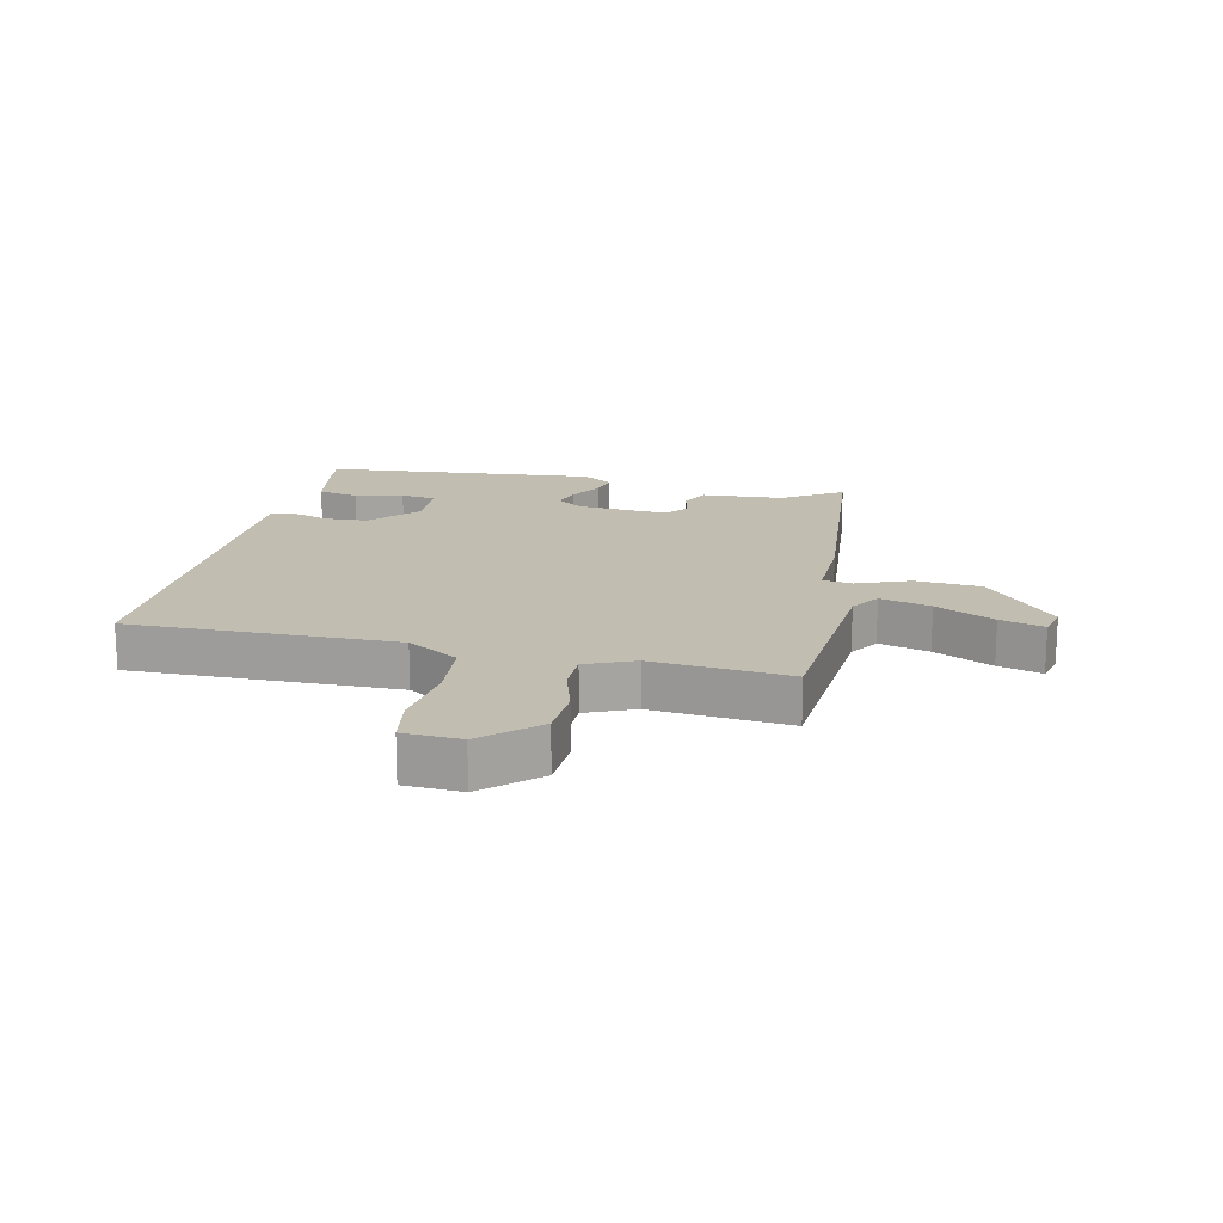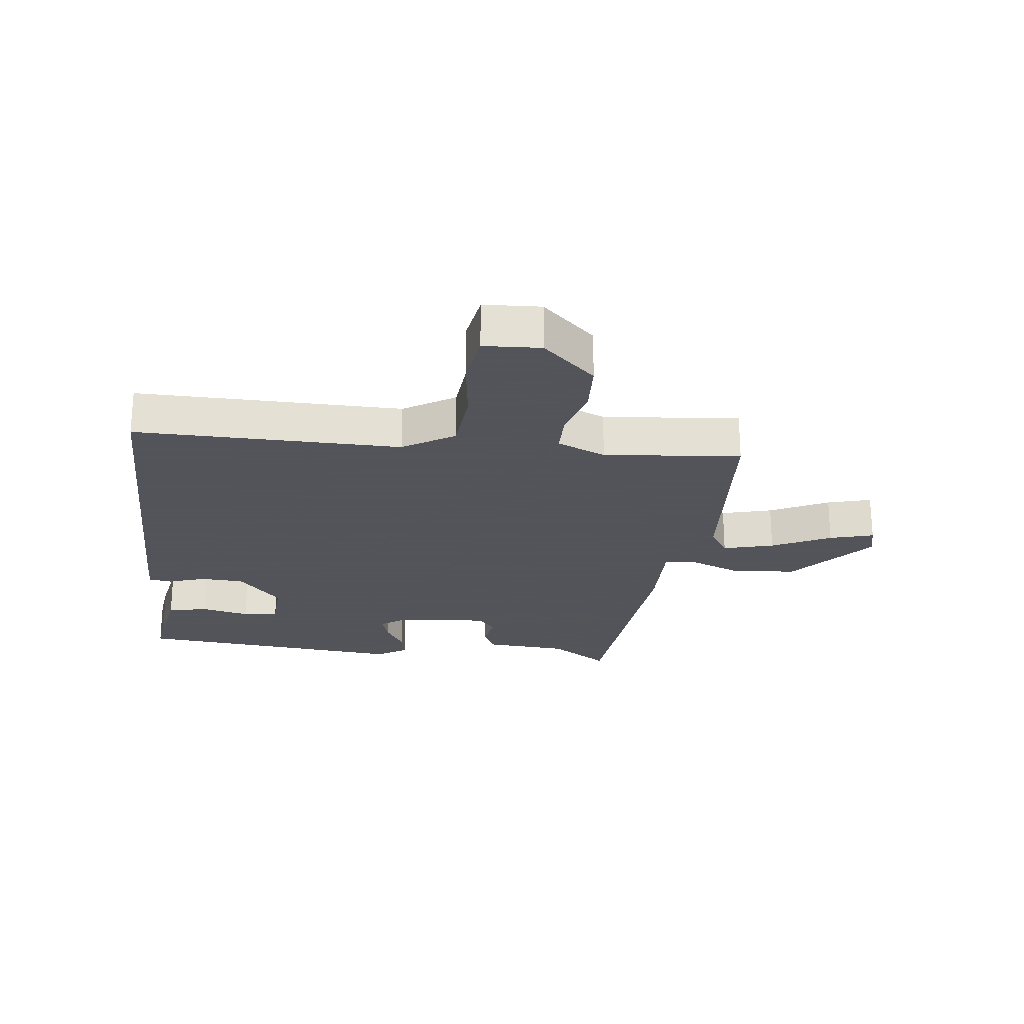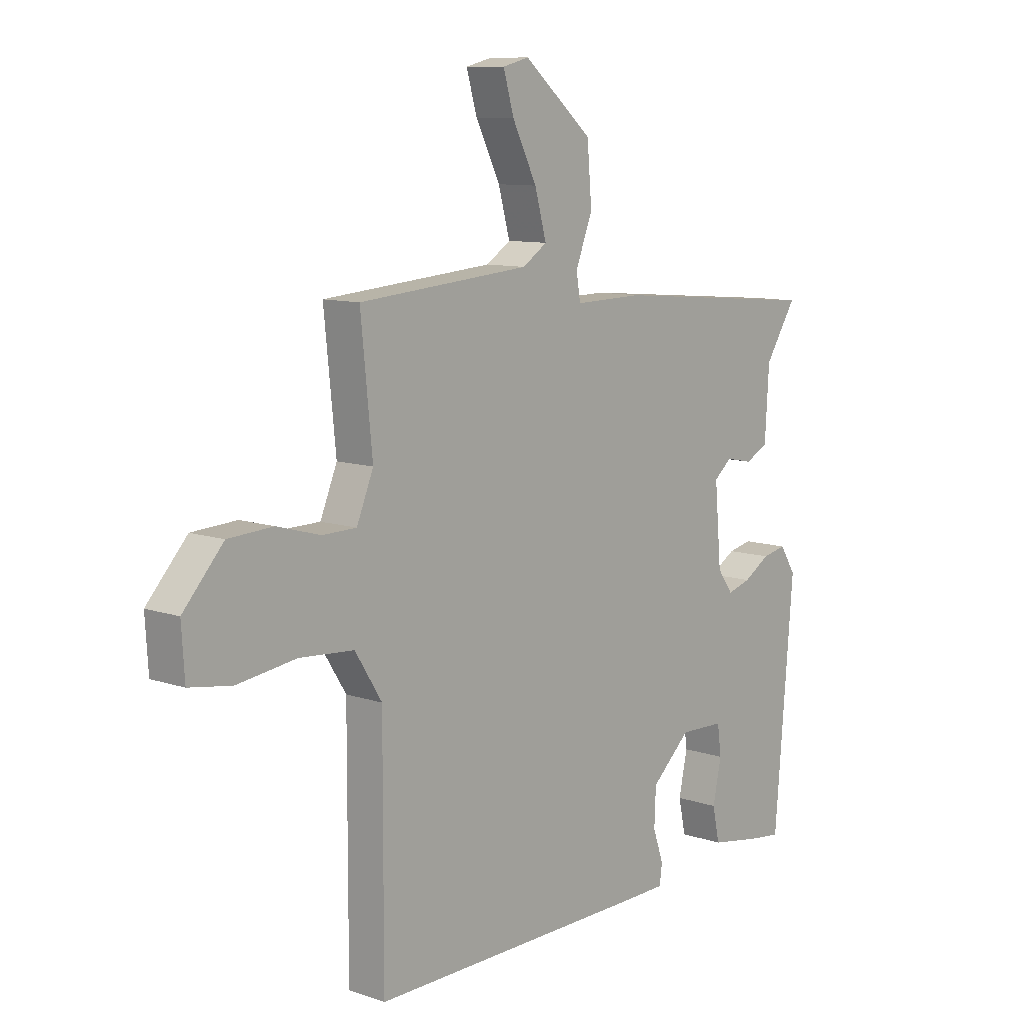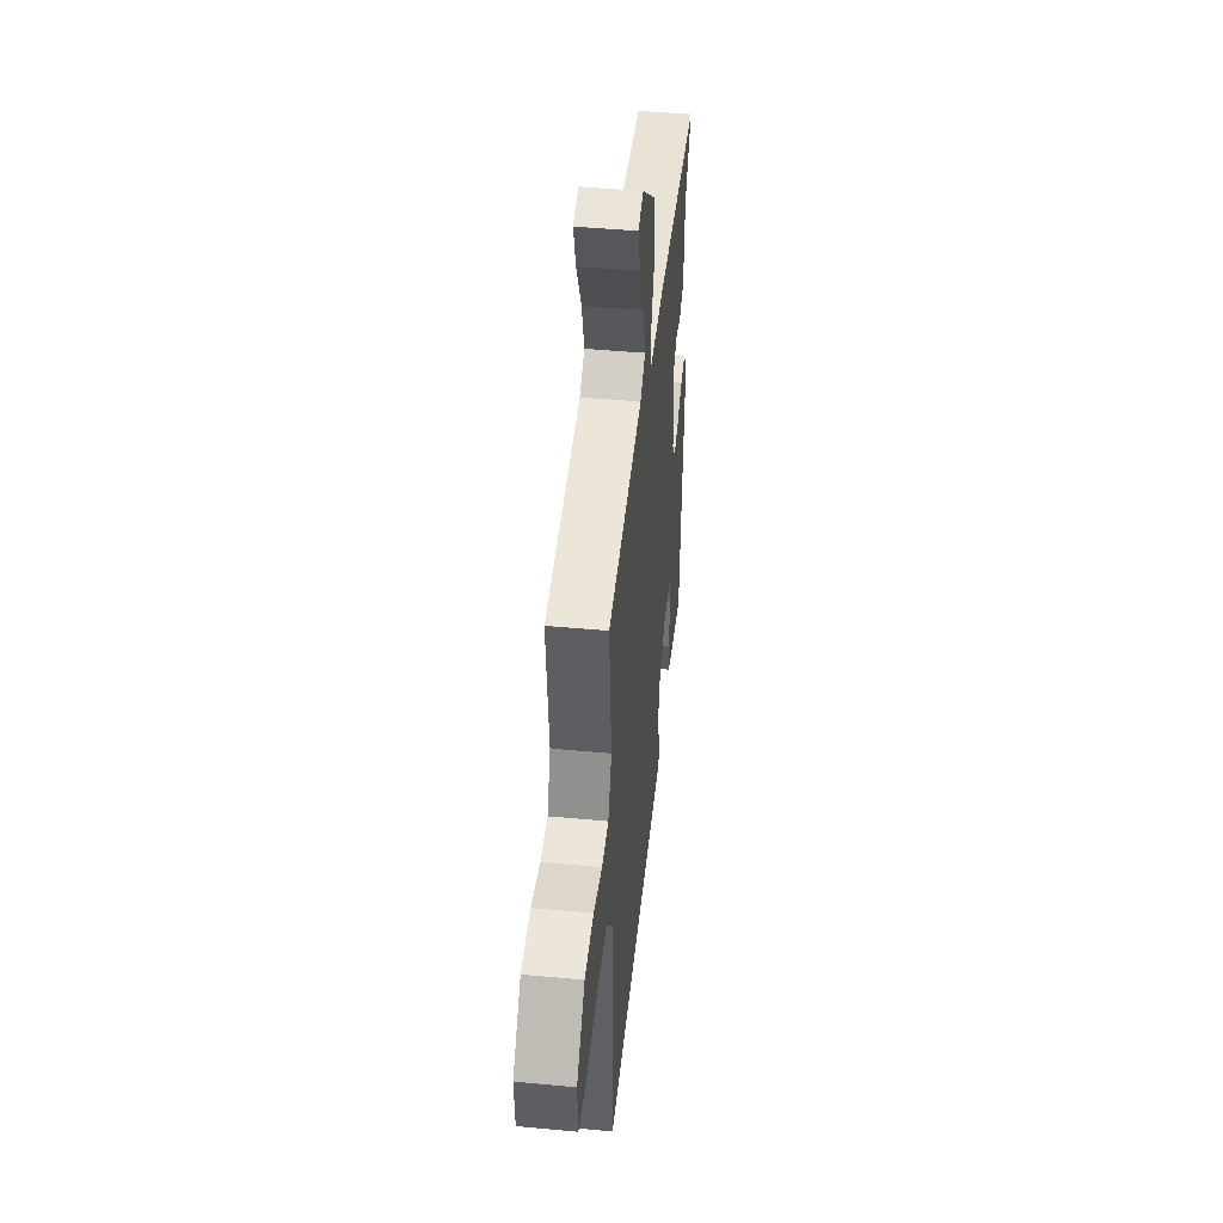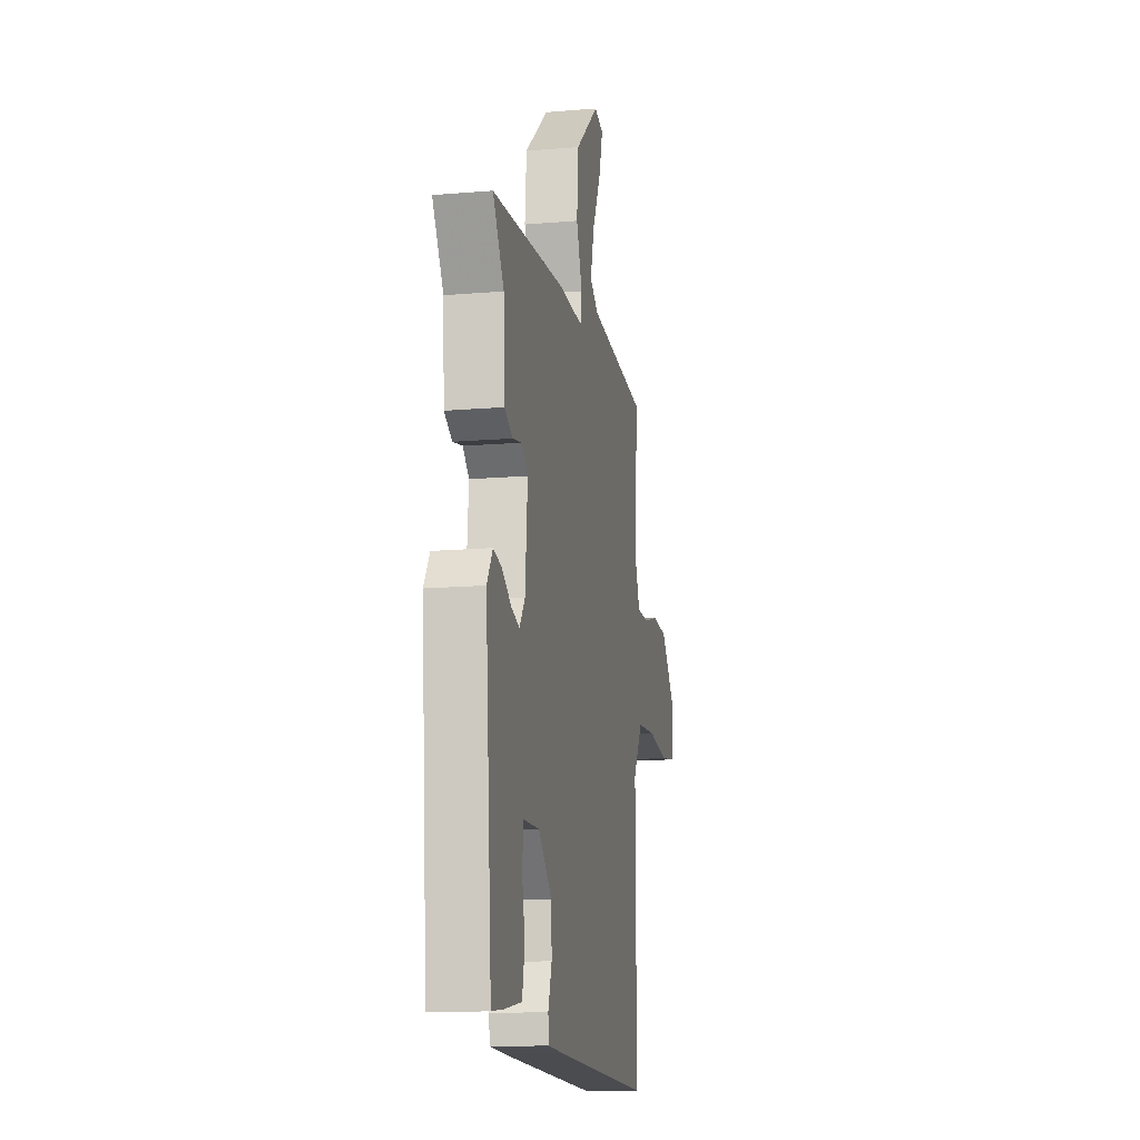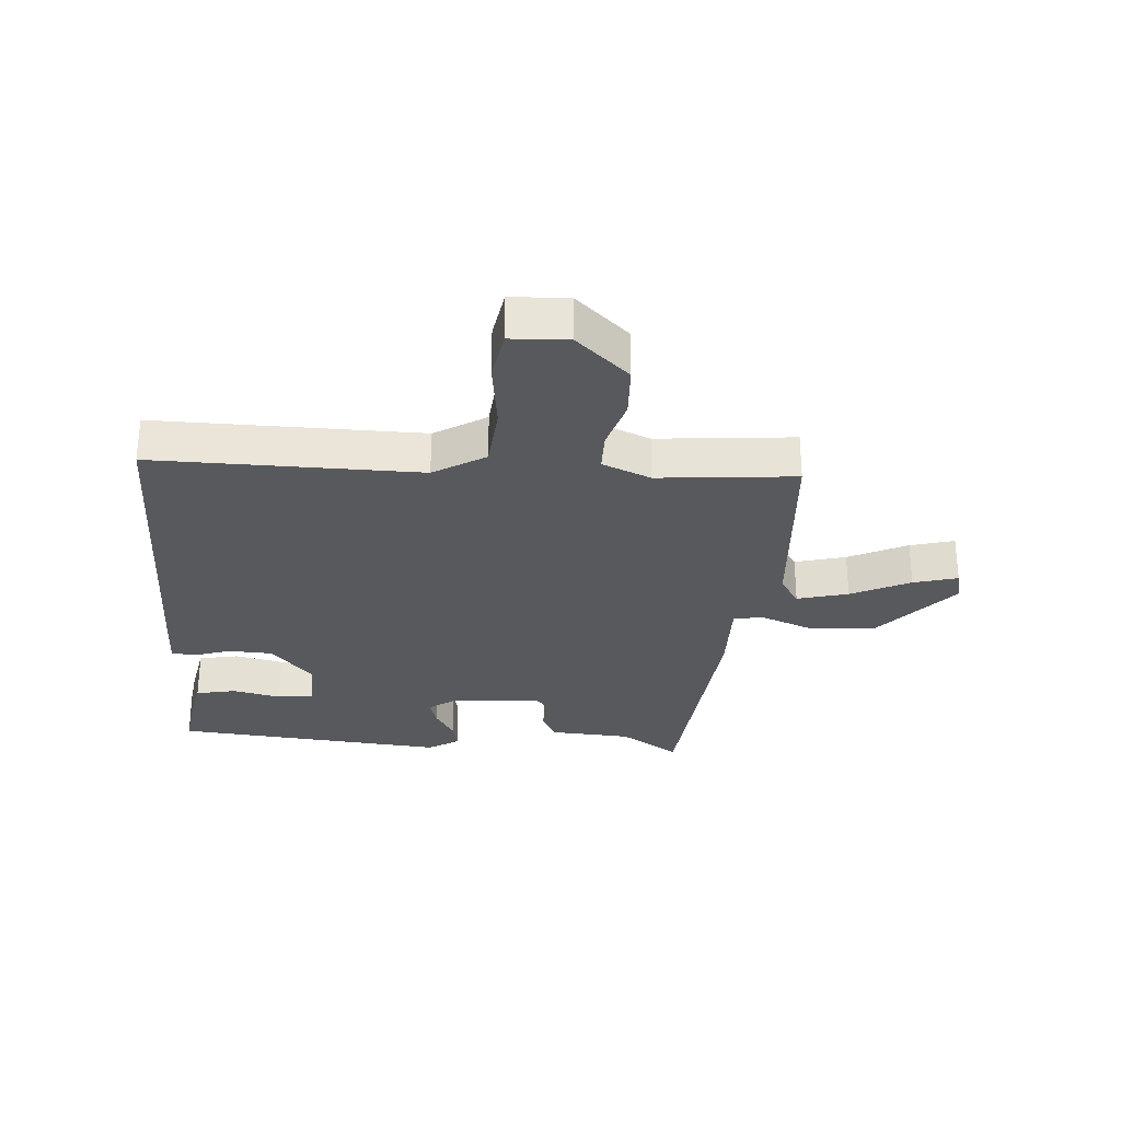
<metadata>
{"format":"obj","ext":"obj","renderer":"f3d","projection":"perspective","resolution":1024,"background":"white","views":[{"elev":17.0,"azim":-78.1,"up":"+Y"},{"elev":-23.9,"azim":-97.3,"up":"+Y"},{"elev":10.0,"azim":-49.0,"up":"+Z"},{"elev":46.0,"azim":-83.9,"up":"+Z"},{"elev":-14.4,"azim":100.5,"up":"+Z"},{"elev":-29.2,"azim":-94.8,"up":"+Y"}]}
</metadata>
<code>
v 0.515 0.07 0.423
v 0.453 0.07 0.326
v 0.445 0.07 0.191
v 0.4 0.07 0.168
v 0.347 0.07 0.179
v 0.312 0.07 0.149
v 0.325 0.07 0
v 0.356 0.07 -0.043
v 0.402 0.07 -0.029
v 0.454 0.07 0.003
v 0.501 0.07 0.013
v 0.533 0.07 -0.037
v 0.496 0.07 -0.486
v 0.431 0.07 -0.478
v 0.332 0.07 -0.461
v 0.318 0.07 -0.395
v 0.335 0.07 -0.315
v 0.327 0.07 -0.257
v 0.239 0.07 -0.254
v 0.162 0.07 -0.325
v 0.159 0.07 -0.397
v 0.18 0.07 -0.458
v 0.175 0.07 -0.496
v 0.094 0.07 -0.498
v -0.463 0.07 -0.506
v -0.462 0.07 -0.069
v -0.515 0.07 0.015
v -0.622 0.07 0.023
v -0.738 0.07 0.007
v -0.821 0.07 0.02
v -0.827 0.07 0.114
v -0.748 0.07 0.202
v -0.66 0.07 0.207
v -0.575 0.07 0.183
v -0.508 0.07 0.184
v -0.475 0.07 0.264
v -0.498 0.07 0.489
v -0.161 0.07 0.517
v -0.113 0.07 0.549
v -0.136 0.07 0.632
v -0.184 0.07 0.728
v -0.205 0.07 0.8
v -0.153 0.07 0.813
v -0.018 0.07 0.699
v -0.009 0.07 0.591
v -0.042 0.07 0.505
v -0.034 0.07 0.456
v 0.1 0.07 0.459
v 0.515 0 0.423
v 0.453 0 0.326
v 0.445 0 0.191
v 0.4 0 0.168
v 0.347 0 0.179
v 0.312 0 0.149
v 0.325 0 0
v 0.356 0 -0.043
v 0.402 0 -0.029
v 0.454 0 0.003
v 0.501 0 0.013
v 0.533 0 -0.037
v 0.496 0 -0.486
v 0.431 0 -0.478
v 0.332 0 -0.461
v 0.318 0 -0.395
v 0.335 0 -0.315
v 0.327 0 -0.257
v 0.239 0 -0.254
v 0.162 0 -0.325
v 0.159 0 -0.397
v 0.18 0 -0.458
v 0.175 0 -0.496
v 0.094 0 -0.498
v -0.463 0 -0.506
v -0.462 0 -0.069
v -0.515 0 0.015
v -0.622 0 0.023
v -0.738 0 0.007
v -0.821 0 0.02
v -0.827 0 0.114
v -0.748 0 0.202
v -0.66 0 0.207
v -0.575 0 0.183
v -0.508 0 0.184
v -0.475 0 0.264
v -0.498 0 0.489
v -0.161 0 0.517
v -0.113 0 0.549
v -0.136 0 0.632
v -0.184 0 0.728
v -0.205 0 0.8
v -0.153 0 0.813
v -0.018 0 0.699
v -0.009 0 0.591
v -0.042 0 0.505
v -0.034 0 0.456
v 0.1 0 0.459
f 47 48 1 2
f 44 45 46
f 43 44 46
f 42 43 46
f 41 42 46
f 40 41 46
f 39 40 46 47
f 38 39 47
f 36 37 38 47
f 47 2 3
f 36 47 3
f 35 36 3
f 32 33 34
f 31 32 34
f 30 31 34
f 29 30 34
f 28 29 34
f 27 28 34 35
f 26 27 35
f 24 25 26
f 23 24 26
f 22 23 26
f 21 22 26
f 20 21 26 35
f 19 20 35
f 18 19 35
f 15 16 17
f 14 15 17
f 13 14 17
f 12 13 17
f 11 12 17
f 10 11 17
f 9 10 17
f 8 9 17 18
f 7 8 18 35
f 3 4 5
f 35 3 5
f 35 5 6
f 6 7 35
f 50 49 96 95
f 94 93 92
f 94 92 91
f 94 91 90
f 94 90 89
f 94 89 88
f 95 94 88 87
f 95 87 86
f 95 86 85 84
f 51 50 95
f 51 95 84
f 51 84 83
f 82 81 80
f 82 80 79
f 82 79 78
f 82 78 77
f 82 77 76
f 83 82 76 75
f 83 75 74
f 74 73 72
f 74 72 71
f 74 71 70
f 74 70 69
f 83 74 69 68
f 83 68 67
f 83 67 66
f 65 64 63
f 65 63 62
f 65 62 61
f 65 61 60
f 65 60 59
f 65 59 58
f 65 58 57
f 66 65 57 56
f 83 66 56 55
f 53 52 51
f 53 51 83
f 54 53 83
f 83 55 54
f 1 49 50 2
f 2 50 51 3
f 3 51 52 4
f 4 52 53 5
f 5 53 54 6
f 6 54 55 7
f 7 55 56 8
f 8 56 57 9
f 9 57 58 10
f 10 58 59 11
f 11 59 60 12
f 12 60 61 13
f 13 61 62 14
f 14 62 63 15
f 15 63 64 16
f 16 64 65 17
f 17 65 66 18
f 18 66 67 19
f 19 67 68 20
f 20 68 69 21
f 21 69 70 22
f 22 70 71 23
f 23 71 72 24
f 24 72 73 25
f 25 73 74 26
f 26 74 75 27
f 27 75 76 28
f 28 76 77 29
f 29 77 78 30
f 30 78 79 31
f 31 79 80 32
f 32 80 81 33
f 33 81 82 34
f 34 82 83 35
f 35 83 84 36
f 36 84 85 37
f 37 85 86 38
f 38 86 87 39
f 39 87 88 40
f 40 88 89 41
f 41 89 90 42
f 42 90 91 43
f 43 91 92 44
f 44 92 93 45
f 45 93 94 46
f 46 94 95 47
f 47 95 96 48
f 48 96 49 1

</code>
